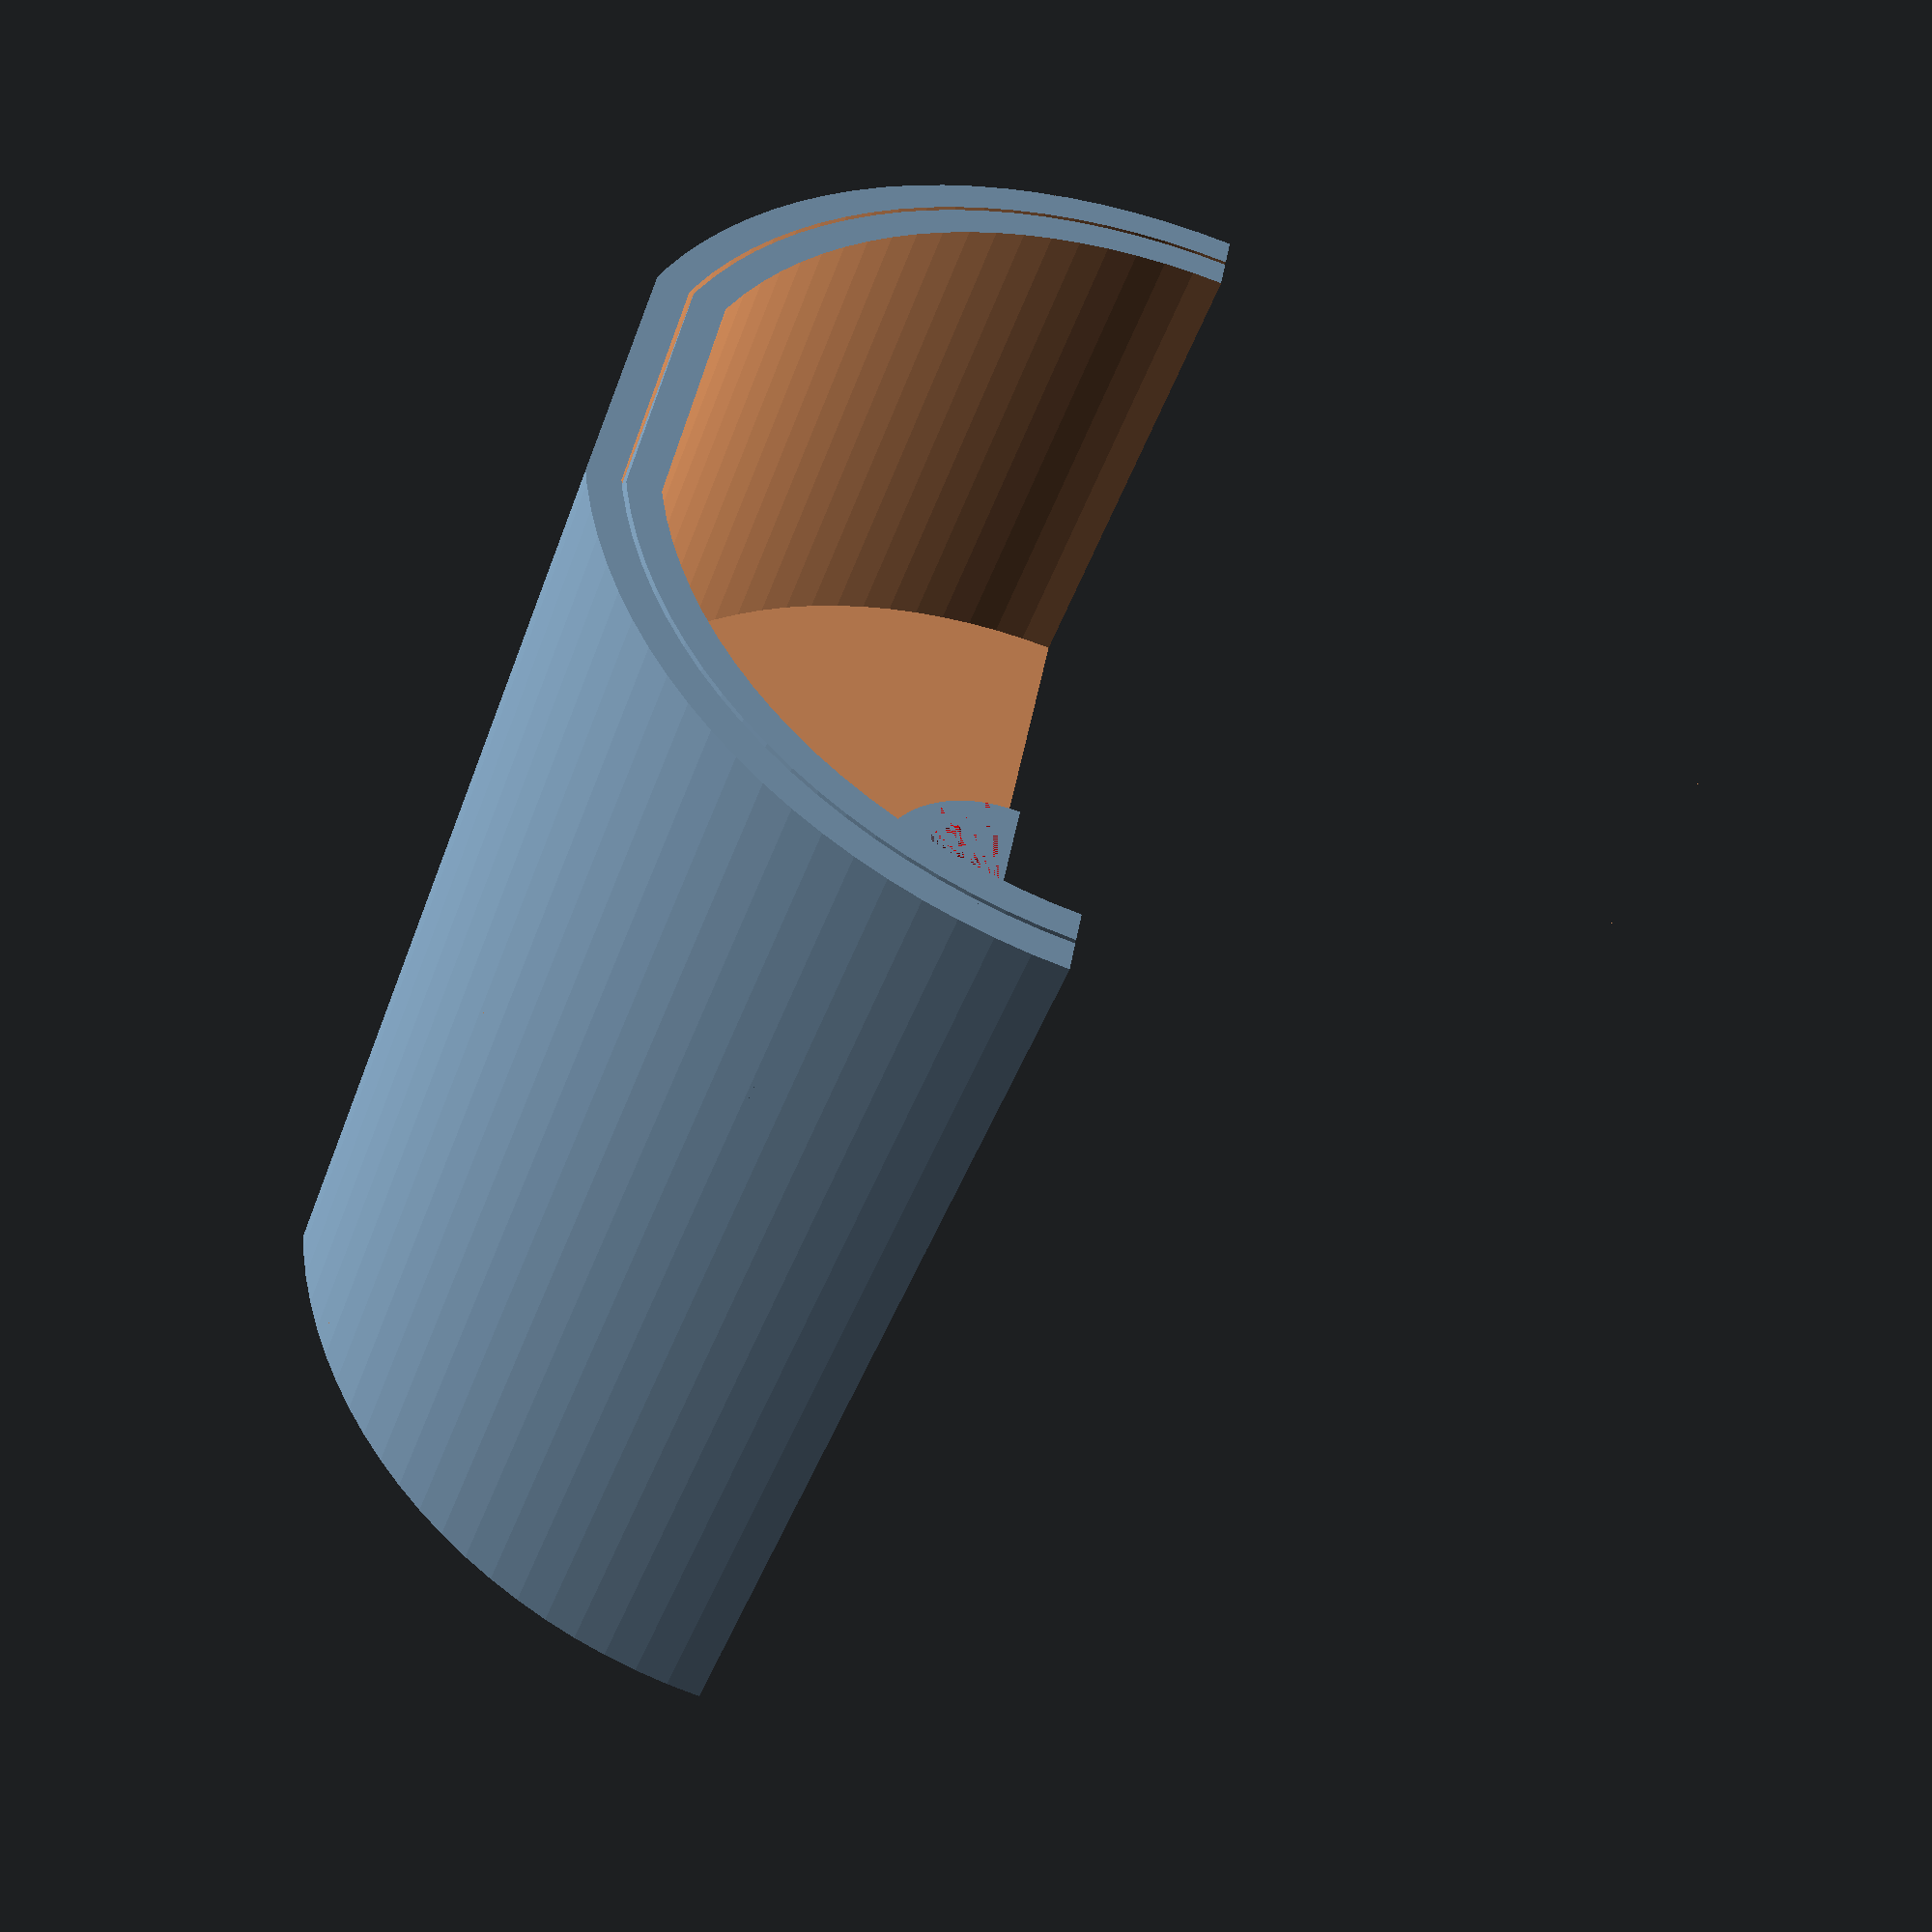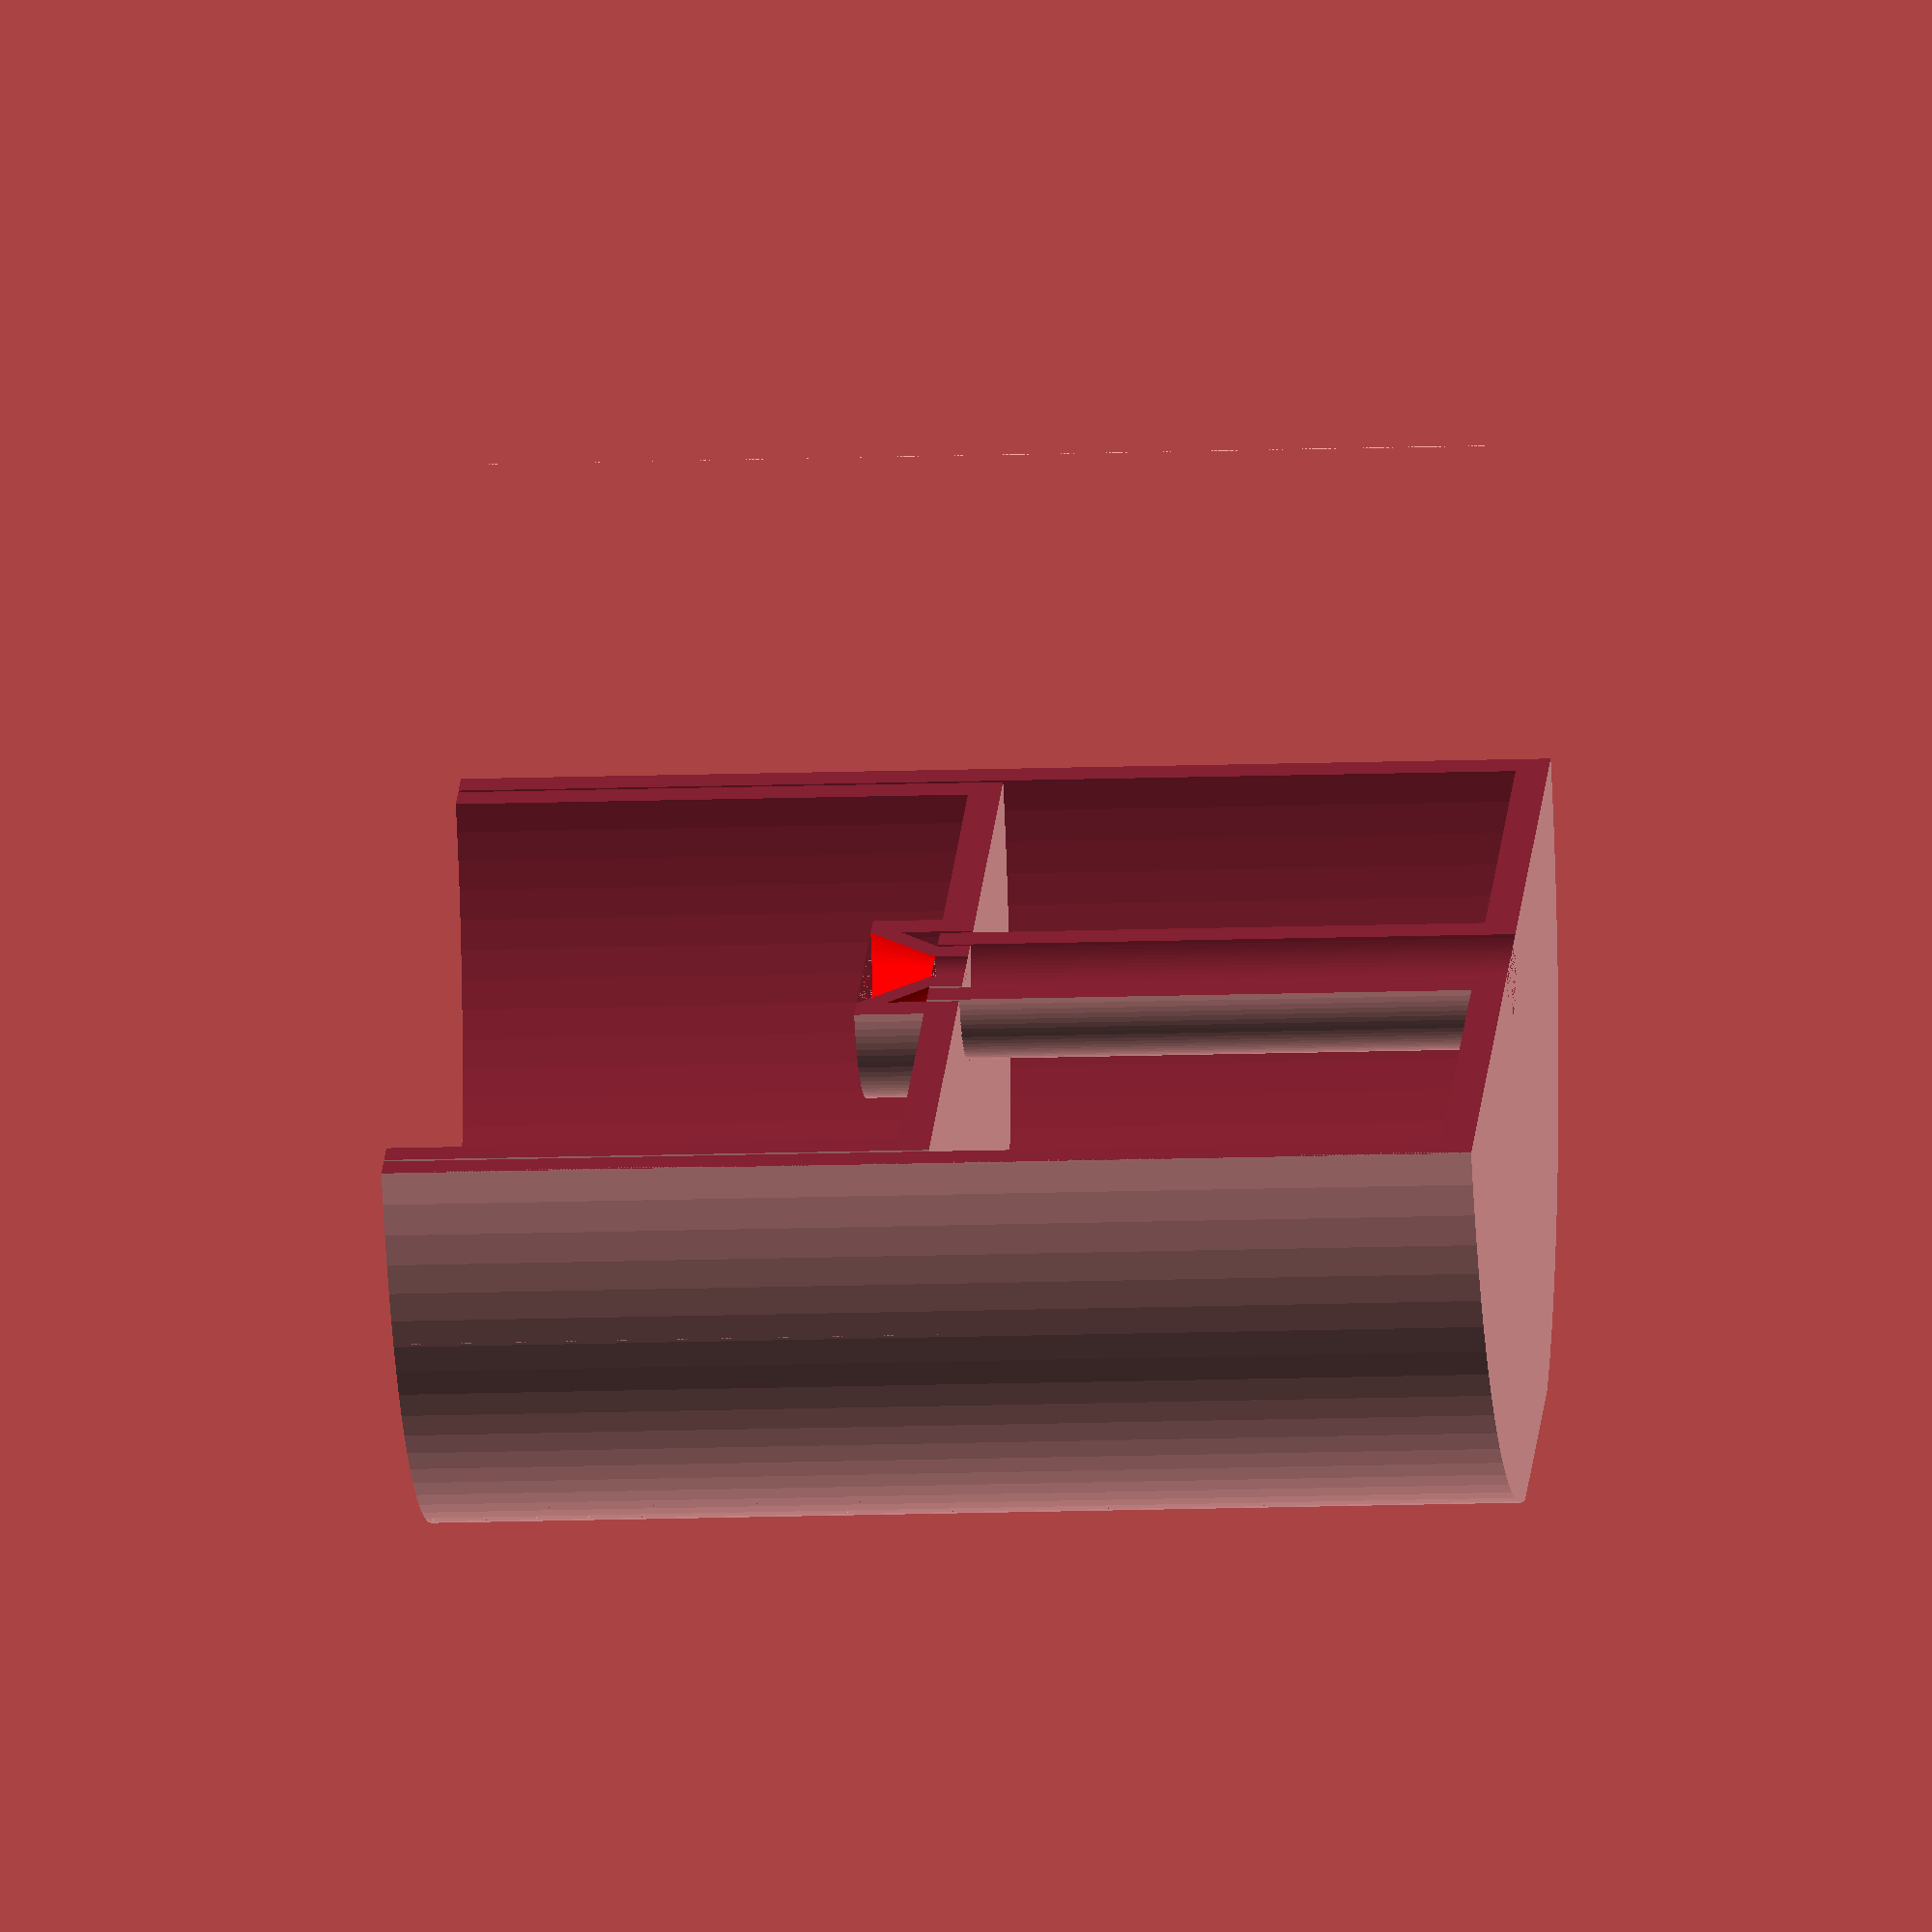
<openscad>
realH = 50;
fakeH = 100;
thickness= 3;
l=2;
diameter = 100;

drainId = 5;
tolerance = 0.4;

drainOd = drainId + thickness * 4 + tolerance * 2;


$fn=100;

twoThickness = thickness * 2;
inDiam = diameter - twoThickness;

difference(){
    pot();

    //slice for viewing
    translate([0,0,-0.5])
    cube([diameter*2,diameter/2,fakeH+1]);
}

difference(){
    translate([thickness,thickness,-realH+fakeH])
    inPot();

    //slice for viewing
    translate([0,0,-0.5])
    cube([diameter*2,diameter/2,fakeH+1]);
}


module pot(){
    difference(){
        dcylinder(h = fakeH, d = diameter,s = l);
        
        translate([thickness,thickness,thickness])
            dcylinder(h = fakeH, d = inDiam, s= l);

            //drain hole
        translate([diameter/2,diameter/2,-tolerance/2])
            cylinder(h = thickness+tolerance, d = drainOd-thickness);
    }

    //Drain neck
    translate([diameter/2,diameter/2,0])
    difference(){
        cylinder(d=drainOd-tolerance*2, h = fakeH-realH + thickness);
        cylinder(d=drainId+thickness * 2 , h = fakeH-realH + thickness);
    }
}

module inPot(){

    //pot with hole
    difference(){
        translate([tolerance,tolerance,0])
        dcylinder(h = realH, d = inDiam-tolerance*2,s = l);

        translate([thickness+tolerance,thickness+tolerance,thickness])
            dcylinder(h = realH, d = inDiam - twoThickness -tolerance*2, s= l);


        //drain hole
        translate([inDiam/2,inDiam/2,-tolerance/2])
            cylinder(h = thickness+tolerance*2, d = drainOd);
    }


    //drain connector
        //V
        color("red")
        translate([inDiam/2,inDiam/2,thickness])
        difference() {
            cylinder(d1=drainId + thickness*2 - tolerance * 2, d2 = drainOd+ thickness*2, h = (drainOd -drainId)/2);
            cylinder(d1=drainId, d2= drainOd, h= (drainOd -drainId)/2);
        }

        //Drain outer neck
        translate([inDiam/2,inDiam/2,0])
        difference(){
            cylinder(d=drainOd+thickness*2, h = (drainOd -drainId)/2 + thickness);
            cylinder(d=drainOd, h = (drainOd -drainId)/2 + thickness);
        }

        //Drain inner neck
        translate([inDiam/2,inDiam/2,0])
        difference() {
            cylinder(d= drainId + thickness*2 - tolerance*2, h = thickness);
            cylinder(d= drainId, h=thickness);
        }

    
}

module dcylinder(d,h,s){
    intersection(){
        translate([d/2,d/2,0])
        cylinder(h=h,d=d);
        cube([d,d-s,h]);
    }
}
</openscad>
<views>
elev=44.3 azim=279.9 roll=341.2 proj=p view=wireframe
elev=12.3 azim=213.4 roll=95.0 proj=o view=wireframe
</views>
